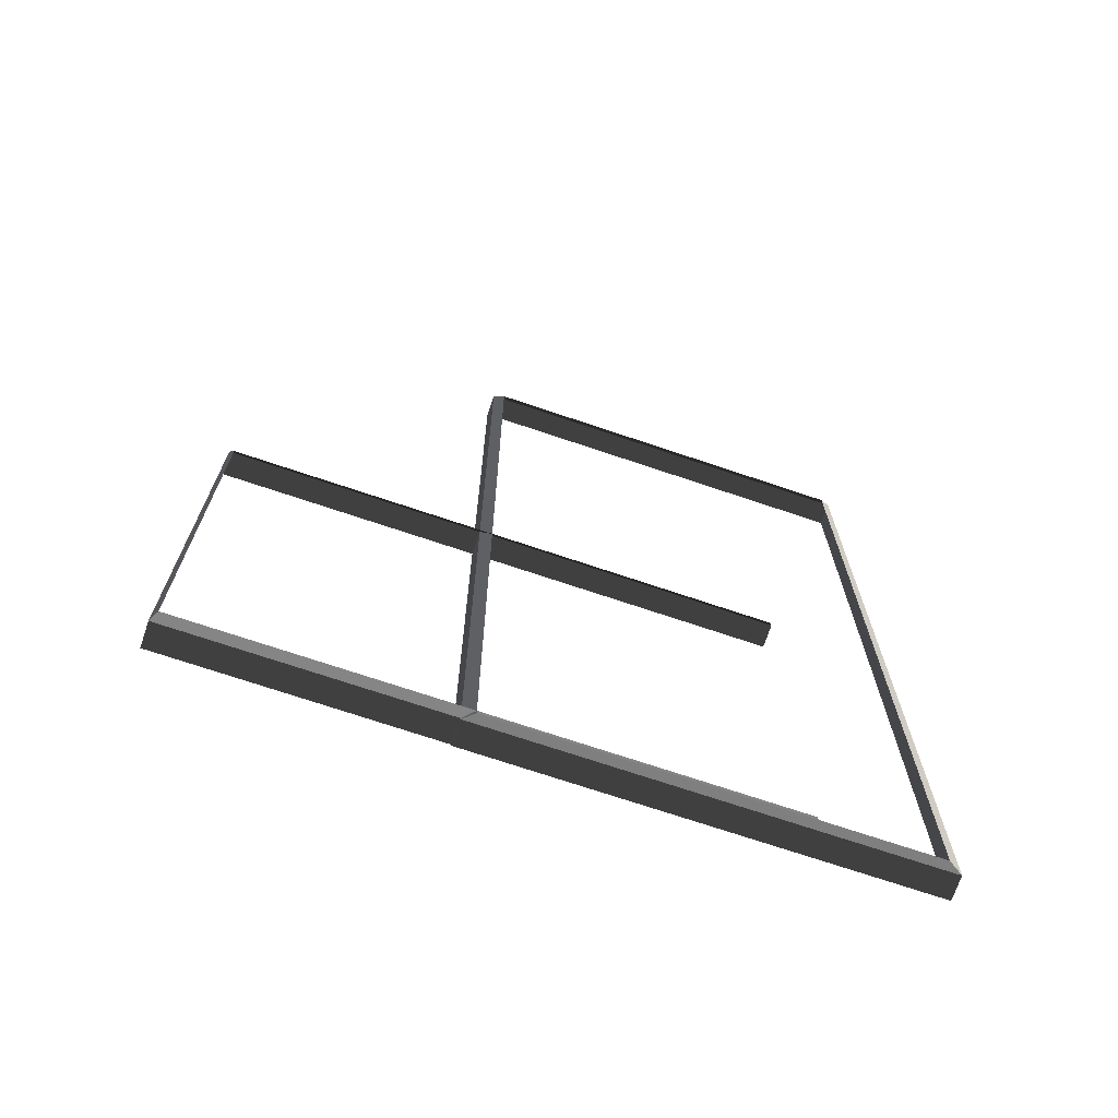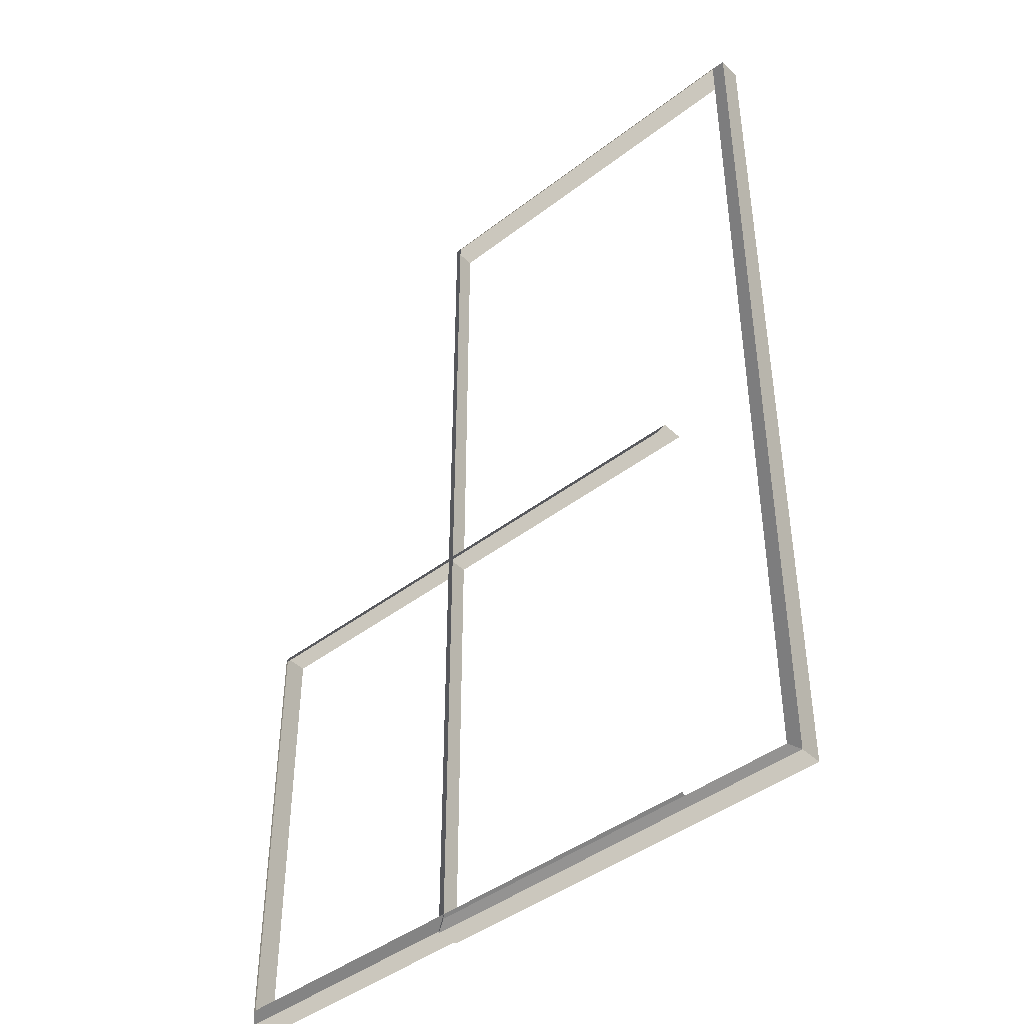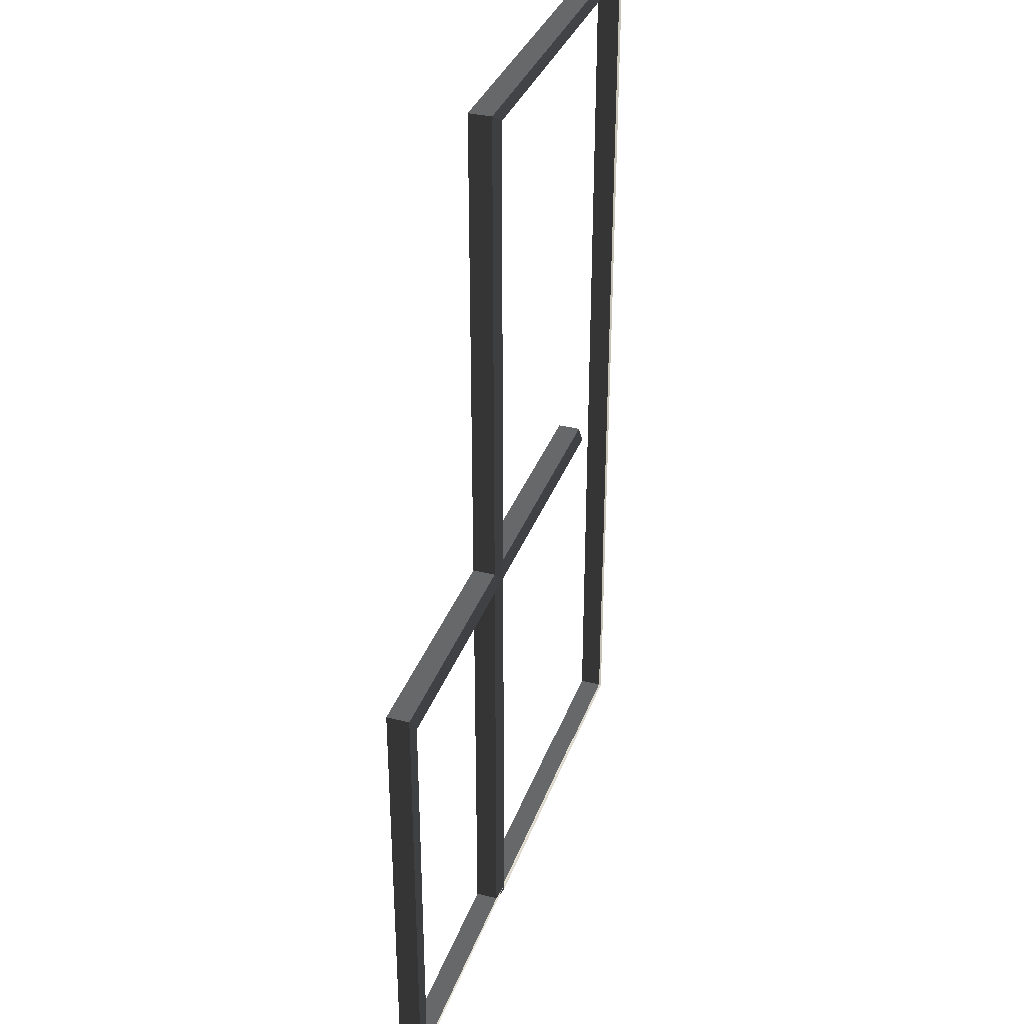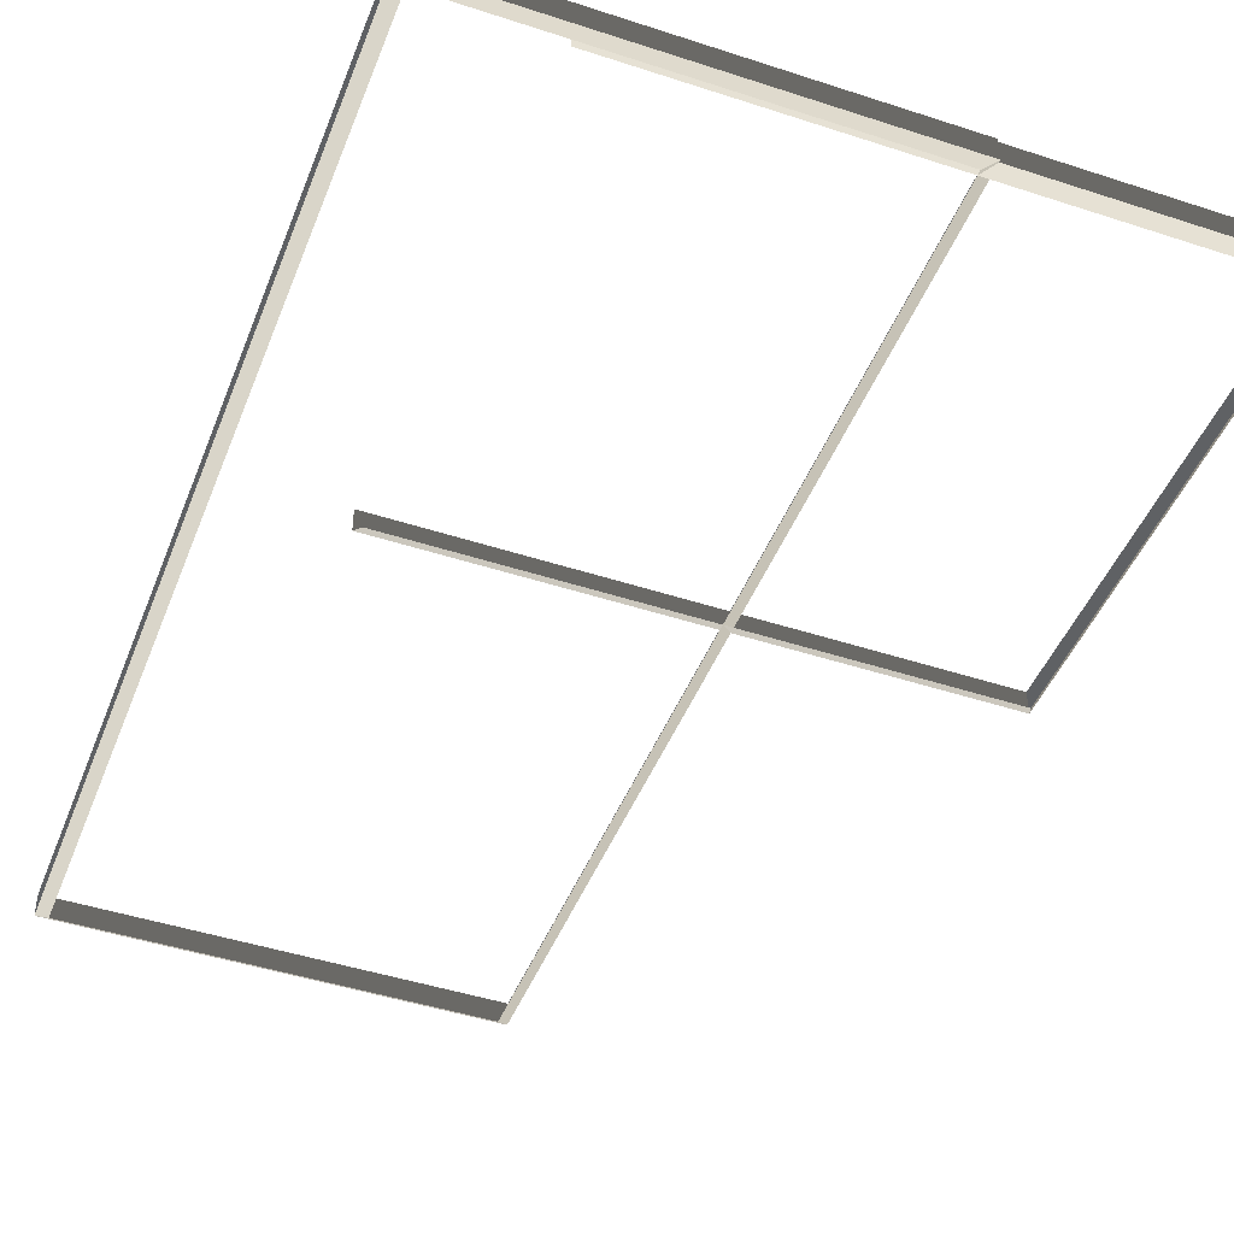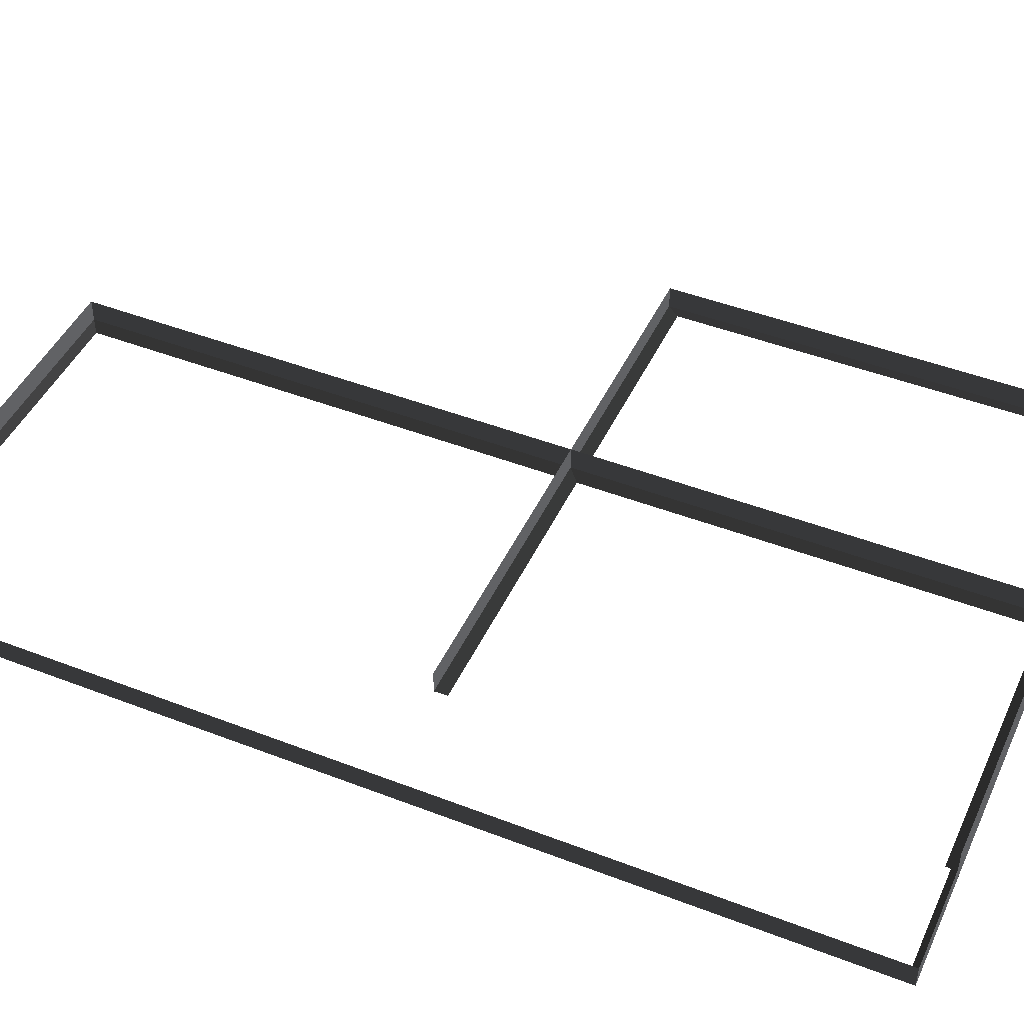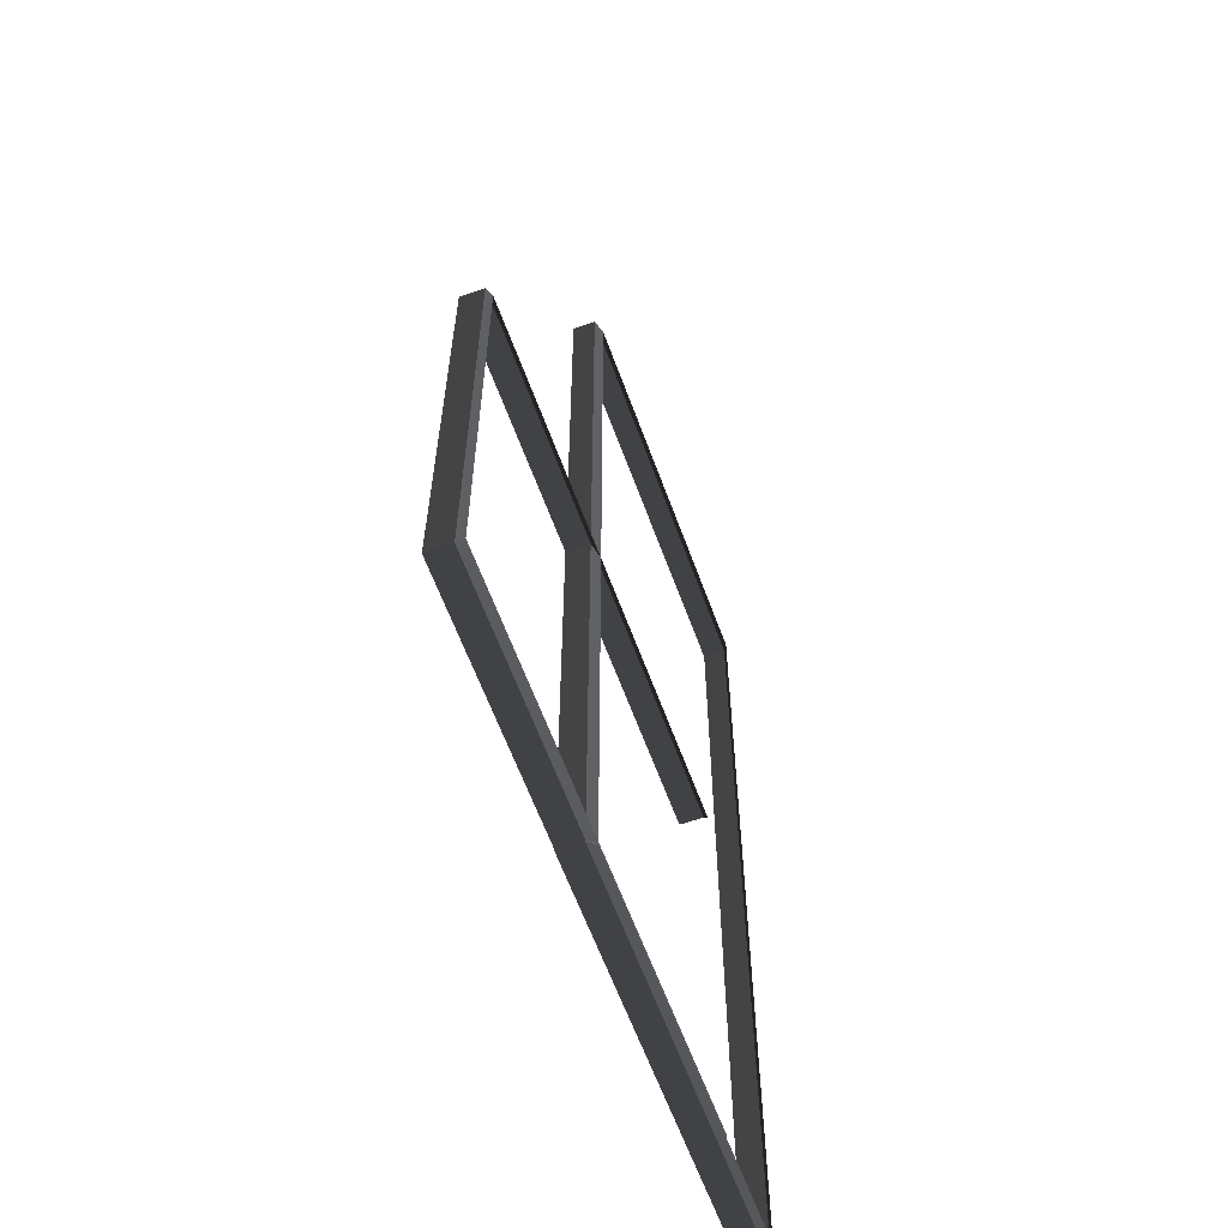
<metadata>
{"format":"obj","ext":"obj","renderer":"f3d","projection":"perspective","resolution":1024,"background":"white","views":[{"elev":-71.3,"azim":161.3,"up":"+Y"},{"elev":-43.5,"azim":-137.8,"up":"+Y"},{"elev":34.5,"azim":108.5,"up":"+Y"},{"elev":-45.4,"azim":-20.7,"up":"+Z"},{"elev":45.6,"azim":-66.0,"up":"+Z"},{"elev":-61.7,"azim":110.0,"up":"+Y"}]}
</metadata>
<code>
v -0.9954 -6.8 0.4622
v -0.8321 -6.923 0.5438
v -0.8321 7.496 0.5439
v -0.9954 7.374 0.4622
v -0.8321 7.496 0.5439
v -0.8321 7.496 0.8882
v -6.965 7.496 0.8882
v -6.965 7.496 0.5439
v -6.802 7.374 0.4622
v -6.965 7.496 0.5439
v -6.965 -6.923 0.5438
v -6.802 -6.8 0.4622
v -6.802 -6.8 0.4622
v -6.965 -6.923 0.5438
v -0.8321 -6.923 0.5438
v -0.9954 -6.8 0.4622
v -0.9954 7.374 0.4622
v -0.8321 7.496 0.5439
v -6.965 7.496 0.5439
v -6.802 7.374 0.4622
v -0.8321 -6.923 0.5438
v -0.8321 -6.923 0.8882
v -0.8321 7.496 0.8882
v -0.8321 7.496 0.5439
v -6.965 7.496 0.5439
v -6.965 7.496 0.8882
v -6.965 -6.923 0.8882
v -6.965 -6.923 0.5438
v -6.965 -6.923 0.5438
v -6.965 -6.923 0.8882
v -0.8321 -6.923 0.8882
v -0.8321 -6.923 0.5438
v 2.78 -0.2103 0.4622
v 2.848 -0.04697 0.5438
v -5.229 -0.04699 0.5438
v -5.161 -0.2103 0.4622
v -5.161 -6.729 0.4622
v -5.229 -6.892 0.5438
v 2.848 -6.892 0.5438
v 2.78 -6.729 0.4622
v 2.78 -6.729 0.4622
v 2.848 -6.892 0.5438
v 2.848 -0.04697 0.5438
v 2.78 -0.2103 0.4622
v 2.848 -0.04697 0.5438
v 2.848 -0.04697 0.8882
v -5.229 -0.04699 0.8882
v -5.229 -0.04699 0.5438
v -5.229 -6.892 0.5438
v -5.229 -6.892 0.8882
v 2.848 -6.892 0.8882
v 2.848 -6.892 0.5438
v 2.848 -6.892 0.5438
v 2.848 -6.892 0.8882
v 2.848 -0.04697 0.8882
v 2.848 -0.04697 0.5438
g Building_small_t1.054_37428_70
f 1 3 2
f 1 4 3
f 5 7 6
f 5 8 7
f 9 11 10
f 9 12 11
f 13 15 14
f 13 16 15
f 17 19 18
f 17 20 19
f 21 23 22
f 21 24 23
f 25 27 26
f 25 28 27
f 29 31 30
f 29 32 31
f 33 35 34
f 33 36 35
f 37 39 38
f 37 40 39
f 41 43 42
f 41 44 43
f 45 47 46
f 45 48 47
f 49 51 50
f 49 52 51
f 53 55 54
f 53 56 55

</code>
